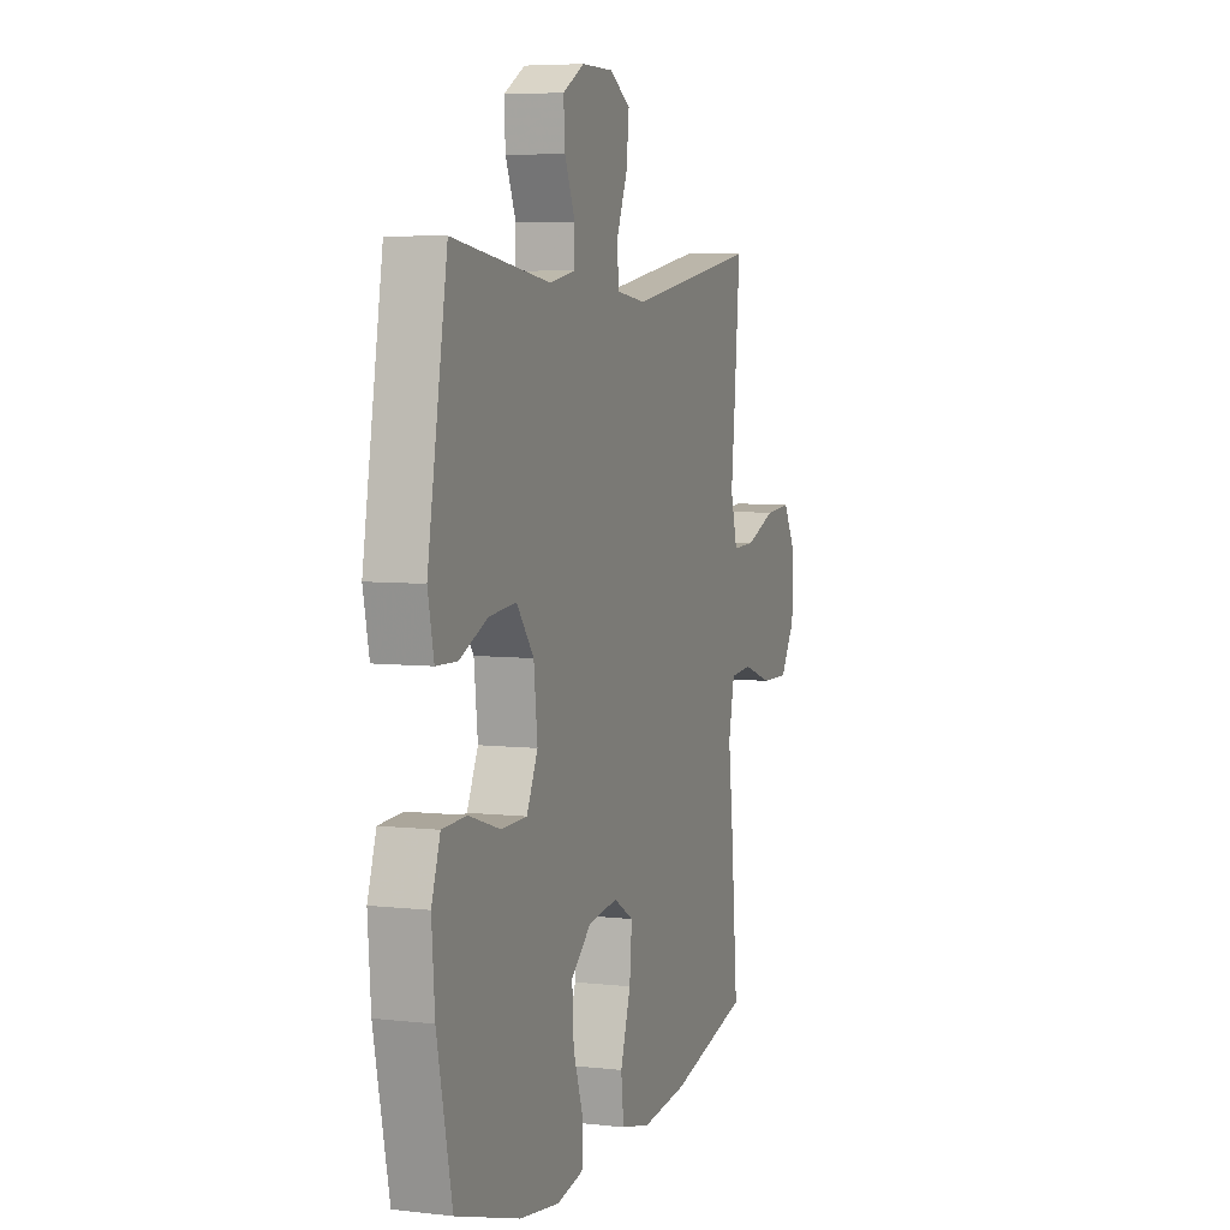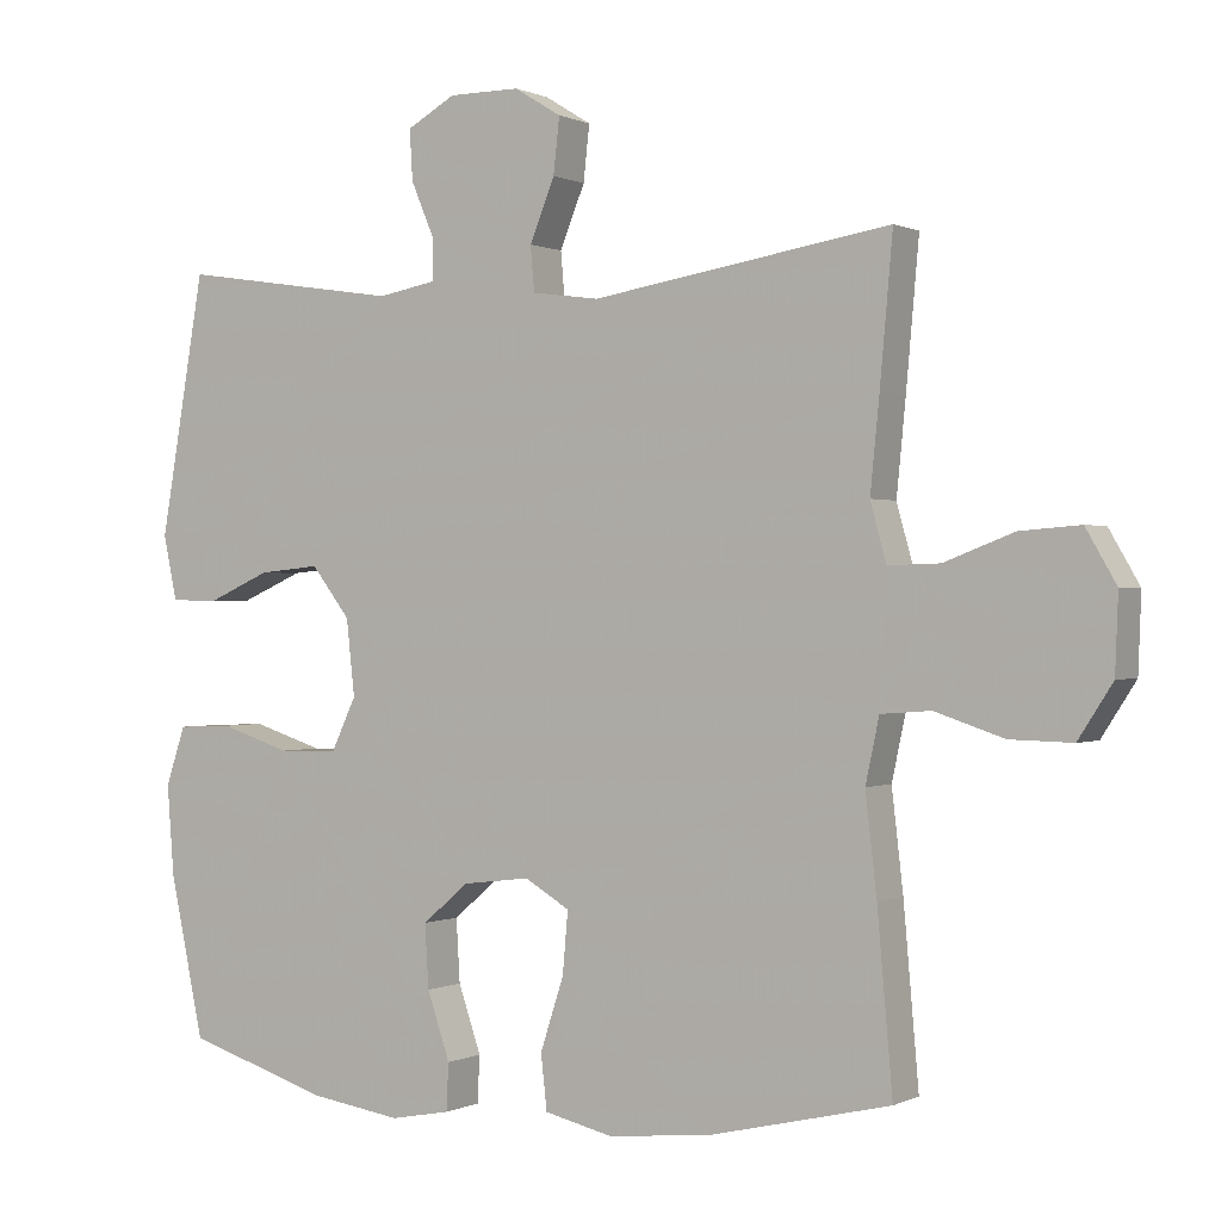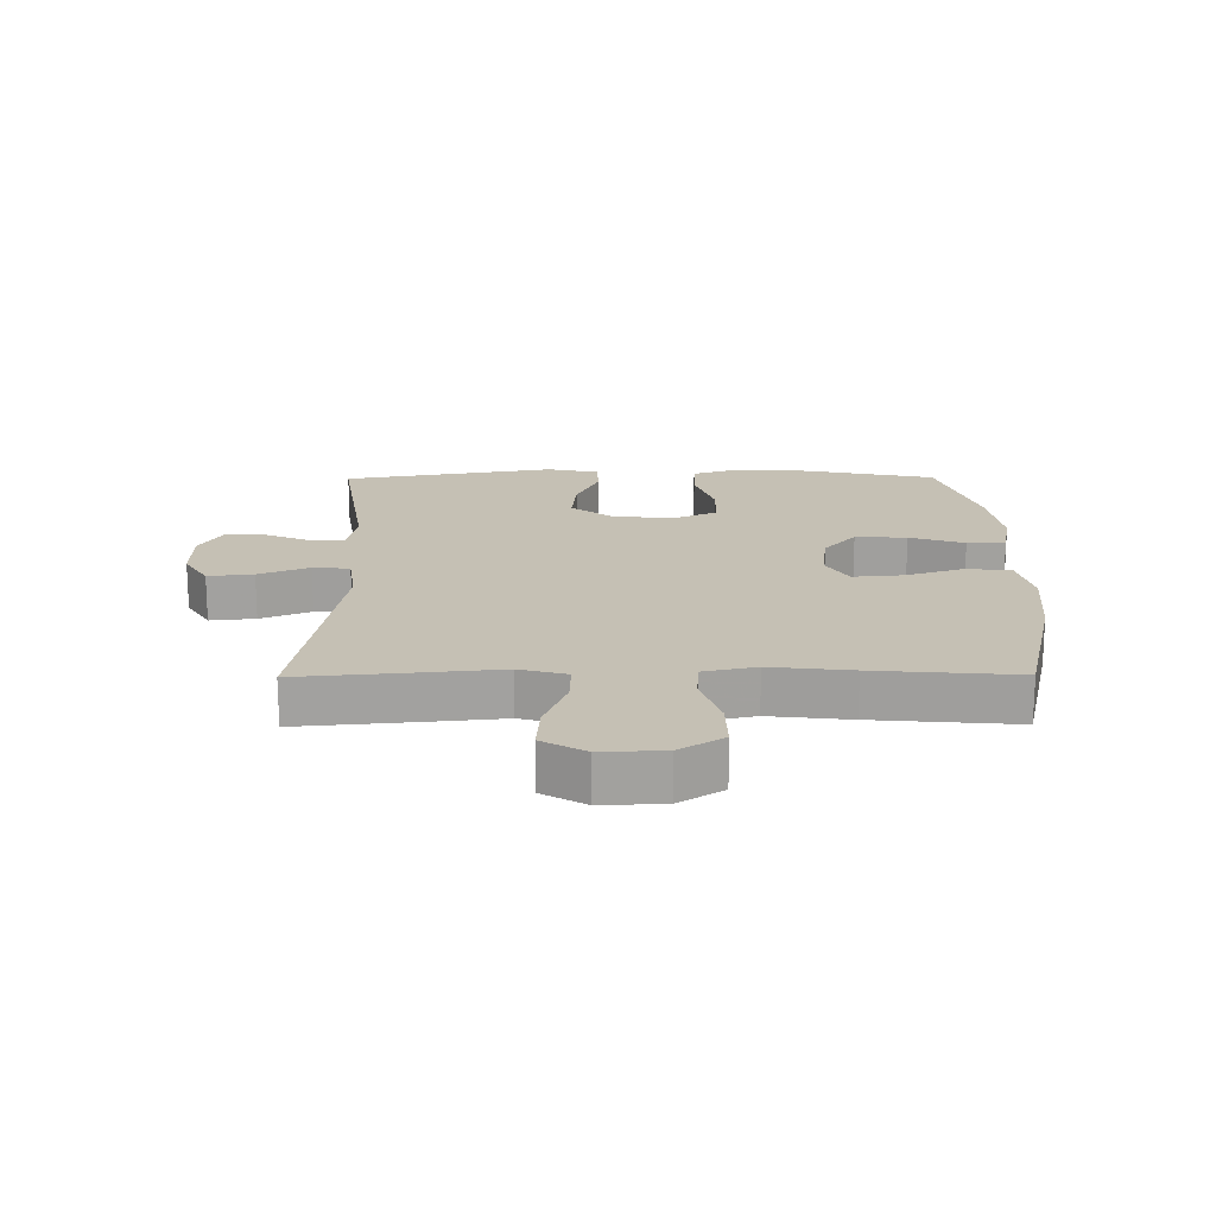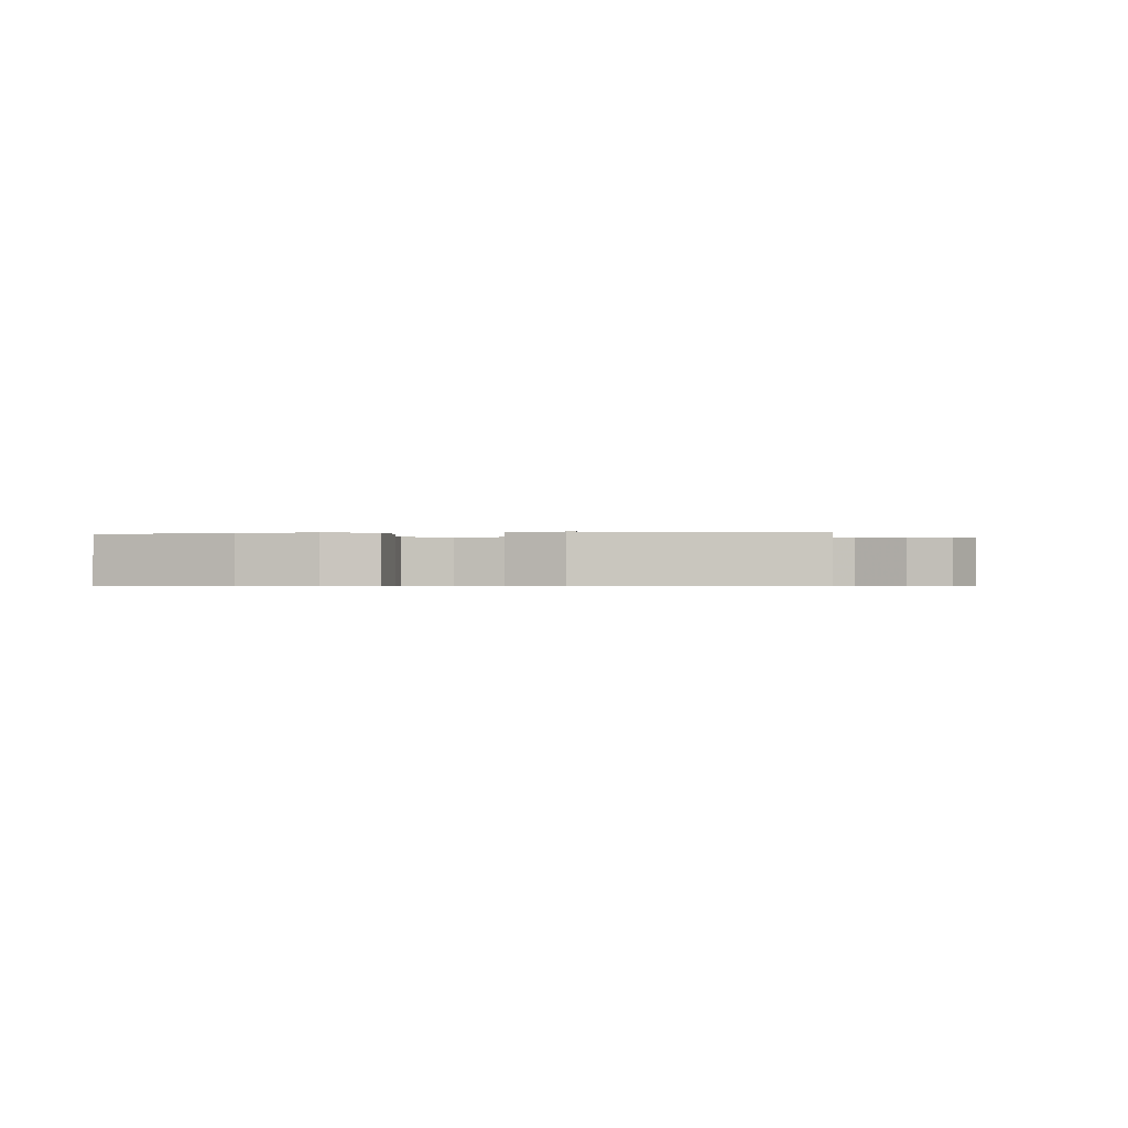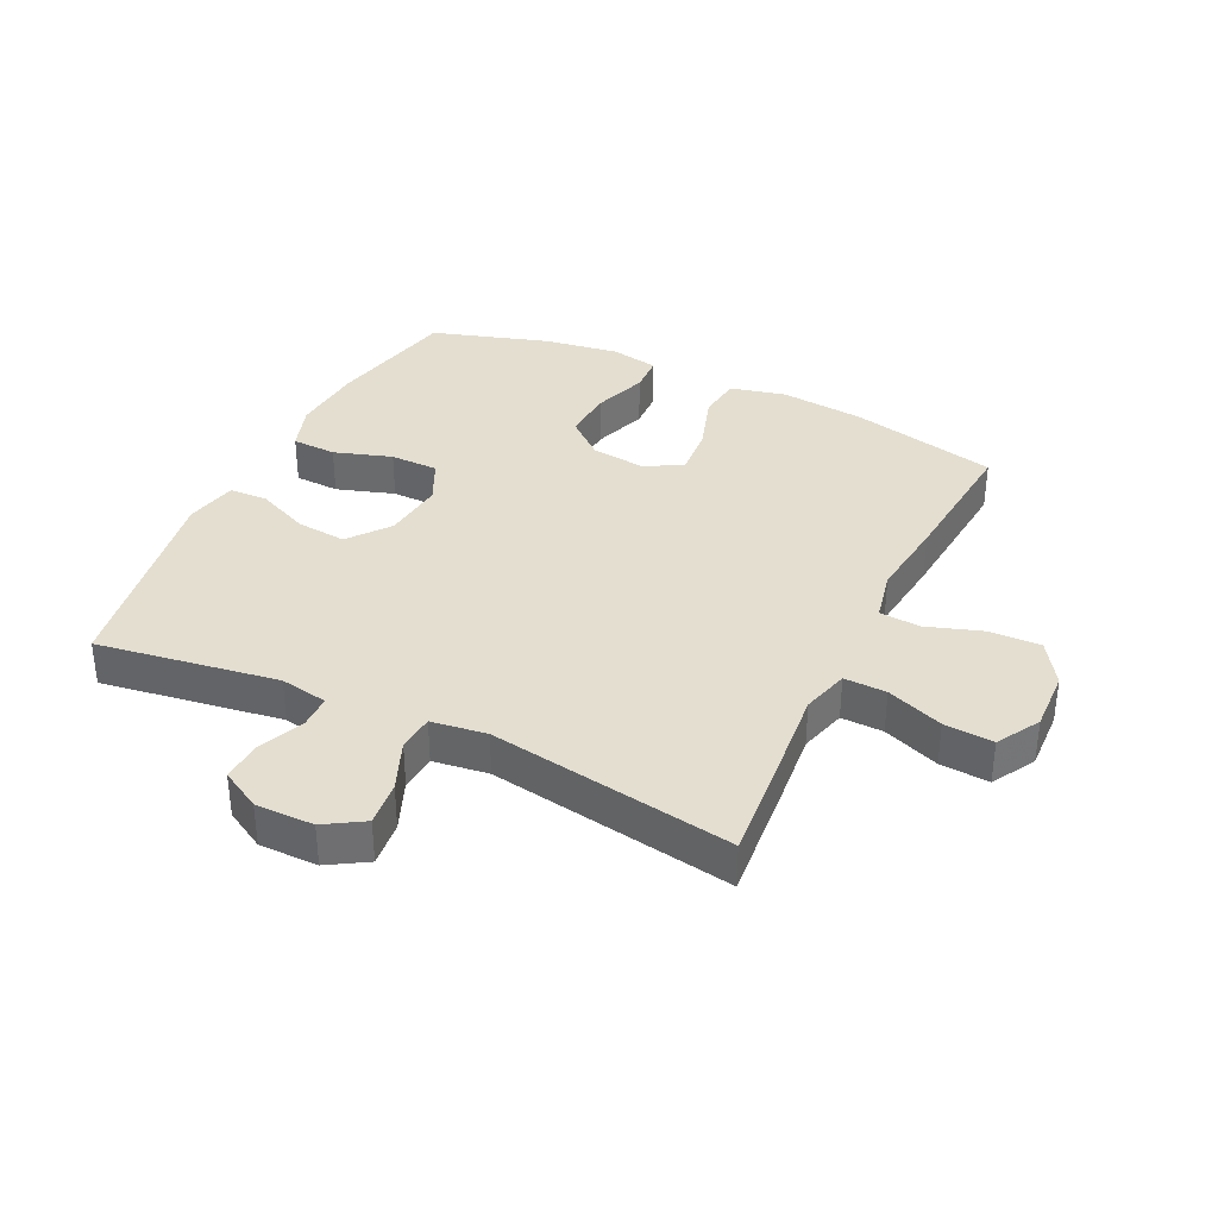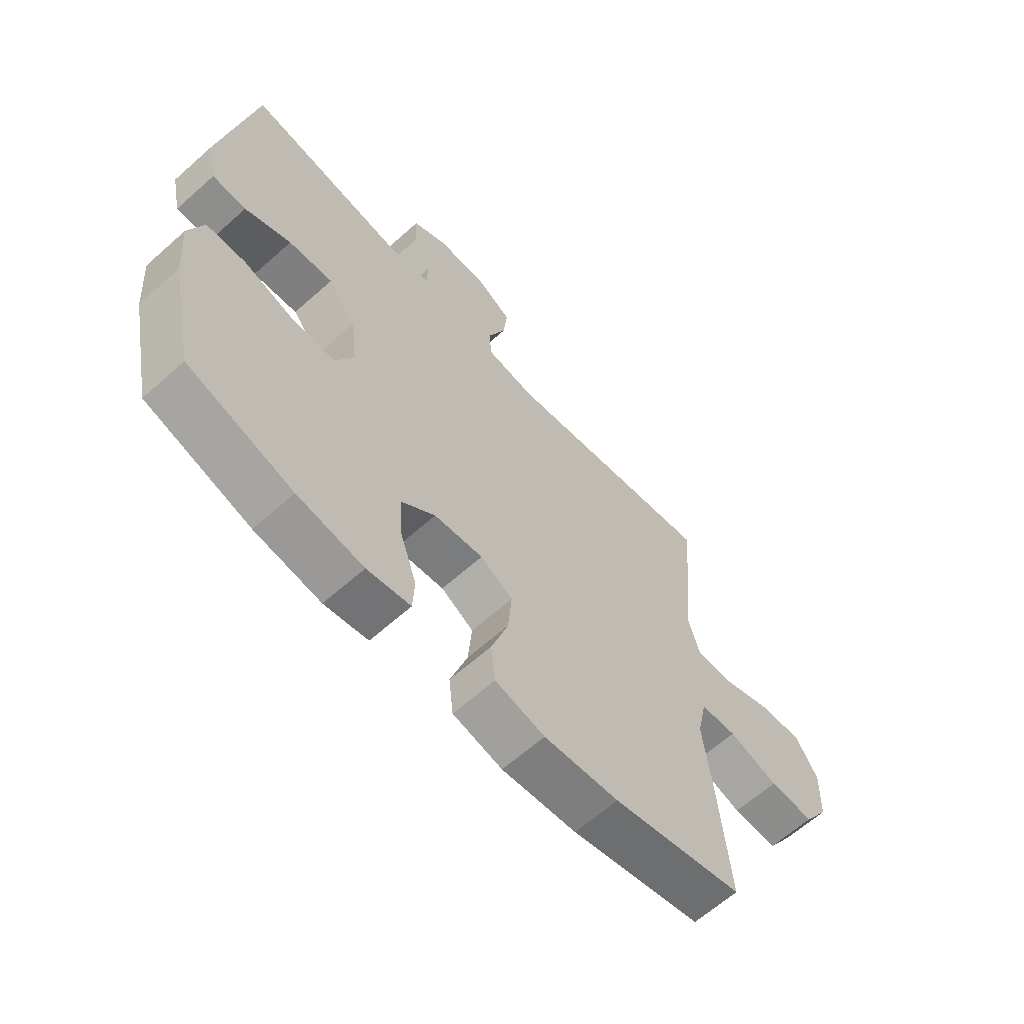
<metadata>
{"format":"obj","ext":"obj","renderer":"f3d","projection":"perspective","resolution":1024,"background":"white","views":[{"elev":5.9,"azim":-70.8,"up":"+Z"},{"elev":0.2,"azim":30.9,"up":"+Z"},{"elev":18.2,"azim":89.5,"up":"+Y"},{"elev":-0.6,"azim":-81.9,"up":"+Y"},{"elev":35.7,"azim":25.7,"up":"+Y"},{"elev":-63.6,"azim":-48.0,"up":"+Z"}]}
</metadata>
<code>
v -0.5 0.07 -0.5
v -0.545 0.07 -0.288
v -0.554 0.07 -0.17
v -0.528 0.07 -0.093
v -0.456 0.07 -0.09
v -0.363 0.07 -0.12
v -0.285 0.07 -0.119
v -0.252 0.07 -0.049
v -0.263 0.07 0.051
v -0.314 0.07 0.117
v -0.395 0.07 0.109
v -0.479 0.07 0.072
v -0.541 0.07 0.074
v -0.559 0.07 0.158
v -0.5 0.07 0.5
v -0.209 0.07 0.456
v -0.132 0.07 0.47
v -0.131 0.07 0.524
v -0.162 0.07 0.597
v -0.166 0.07 0.663
v -0.102 0.07 0.699
v -0.008 0.07 0.699
v 0.054 0.07 0.661
v 0.046 0.07 0.588
v 0.013 0.07 0.507
v 0.018 0.07 0.448
v 0.107 0.07 0.436
v 0.5 0.07 0.5
v 0.483 0.07 0.31
v 0.471 0.07 0.189
v 0.492 0.07 0.113
v 0.56 0.07 0.115
v 0.651 0.07 0.15
v 0.73 0.07 0.156
v 0.77 0.07 0.087
v 0.766 0.07 -0.013
v 0.721 0.07 -0.083
v 0.639 0.07 -0.081
v 0.549 0.07 -0.051
v 0.483 0.07 -0.056
v 0.465 0.07 -0.14
v 0.48 0.07 -0.27
v 0.5 0.07 -0.5
v 0.262 0.07 -0.556
v 0.126 0.07 -0.57
v 0.036 0.07 -0.549
v 0.028 0.07 -0.477
v 0.059 0.07 -0.382
v 0.066 0.07 -0.301
v 0.007 0.07 -0.266
v -0.082 0.07 -0.277
v -0.143 0.07 -0.329
v -0.138 0.07 -0.412
v -0.108 0.07 -0.5
v -0.111 0.07 -0.562
v -0.19 0.07 -0.577
v -0.31 0.07 -0.559
v -0.5 0 -0.5
v -0.545 0 -0.288
v -0.554 0 -0.17
v -0.528 0 -0.093
v -0.456 0 -0.09
v -0.363 0 -0.12
v -0.285 0 -0.119
v -0.252 0 -0.049
v -0.263 0 0.051
v -0.314 0 0.117
v -0.395 0 0.109
v -0.479 0 0.072
v -0.541 0 0.074
v -0.559 0 0.158
v -0.5 0 0.5
v -0.209 0 0.456
v -0.132 0 0.47
v -0.131 0 0.524
v -0.162 0 0.597
v -0.166 0 0.663
v -0.102 0 0.699
v -0.008 0 0.699
v 0.054 0 0.661
v 0.046 0 0.588
v 0.013 0 0.507
v 0.018 0 0.448
v 0.107 0 0.436
v 0.5 0 0.5
v 0.483 0 0.31
v 0.471 0 0.189
v 0.492 0 0.113
v 0.56 0 0.115
v 0.651 0 0.15
v 0.73 0 0.156
v 0.77 0 0.087
v 0.766 0 -0.013
v 0.721 0 -0.083
v 0.639 0 -0.081
v 0.549 0 -0.051
v 0.483 0 -0.056
v 0.465 0 -0.14
v 0.48 0 -0.27
v 0.5 0 -0.5
v 0.262 0 -0.556
v 0.126 0 -0.57
v 0.036 0 -0.549
v 0.028 0 -0.477
v 0.059 0 -0.382
v 0.066 0 -0.301
v 0.007 0 -0.266
v -0.082 0 -0.277
v -0.143 0 -0.329
v -0.138 0 -0.412
v -0.108 0 -0.5
v -0.111 0 -0.562
v -0.19 0 -0.577
v -0.31 0 -0.559
f 4 5 6
f 3 4 6
f 2 3 6
f 1 2 6
f 57 1 6
f 56 57 6
f 55 56 6
f 54 55 6
f 53 54 6
f 52 53 6 7
f 51 52 7 8
f 50 51 8 9
f 49 50 9 10
f 46 47 48
f 45 46 48
f 44 45 48
f 43 44 48
f 42 43 48
f 41 42 48
f 40 41 48 49
f 37 38 39
f 36 37 39
f 35 36 39
f 34 35 39
f 33 34 39
f 32 33 39
f 31 32 39 40
f 40 49 10
f 31 40 10
f 30 31 10
f 29 30 10
f 28 29 10
f 27 28 10
f 23 24 25
f 22 23 25
f 21 22 25
f 20 21 25
f 19 20 25
f 18 19 25
f 17 18 25 26
f 16 17 26
f 14 15 16
f 13 14 16
f 12 13 16
f 11 12 16
f 16 26 27
f 11 16 27
f 10 11 27
f 63 62 61
f 63 61 60
f 63 60 59
f 63 59 58
f 63 58 114
f 63 114 113
f 63 113 112
f 63 112 111
f 63 111 110
f 64 63 110 109
f 65 64 109 108
f 66 65 108 107
f 67 66 107 106
f 105 104 103
f 105 103 102
f 105 102 101
f 105 101 100
f 105 100 99
f 105 99 98
f 106 105 98 97
f 96 95 94
f 96 94 93
f 96 93 92
f 96 92 91
f 96 91 90
f 96 90 89
f 97 96 89 88
f 67 106 97
f 67 97 88
f 67 88 87
f 67 87 86
f 67 86 85
f 67 85 84
f 82 81 80
f 82 80 79
f 82 79 78
f 82 78 77
f 82 77 76
f 82 76 75
f 83 82 75 74
f 83 74 73
f 73 72 71
f 73 71 70
f 73 70 69
f 73 69 68
f 84 83 73
f 84 73 68
f 84 68 67
f 1 58 59 2
f 2 59 60 3
f 3 60 61 4
f 4 61 62 5
f 5 62 63 6
f 6 63 64 7
f 7 64 65 8
f 8 65 66 9
f 9 66 67 10
f 10 67 68 11
f 11 68 69 12
f 12 69 70 13
f 13 70 71 14
f 14 71 72 15
f 15 72 73 16
f 16 73 74 17
f 17 74 75 18
f 18 75 76 19
f 19 76 77 20
f 20 77 78 21
f 21 78 79 22
f 22 79 80 23
f 23 80 81 24
f 24 81 82 25
f 25 82 83 26
f 26 83 84 27
f 27 84 85 28
f 28 85 86 29
f 29 86 87 30
f 30 87 88 31
f 31 88 89 32
f 32 89 90 33
f 33 90 91 34
f 34 91 92 35
f 35 92 93 36
f 36 93 94 37
f 37 94 95 38
f 38 95 96 39
f 39 96 97 40
f 40 97 98 41
f 41 98 99 42
f 42 99 100 43
f 43 100 101 44
f 44 101 102 45
f 45 102 103 46
f 46 103 104 47
f 47 104 105 48
f 48 105 106 49
f 49 106 107 50
f 50 107 108 51
f 51 108 109 52
f 52 109 110 53
f 53 110 111 54
f 54 111 112 55
f 55 112 113 56
f 56 113 114 57
f 57 114 58 1

</code>
